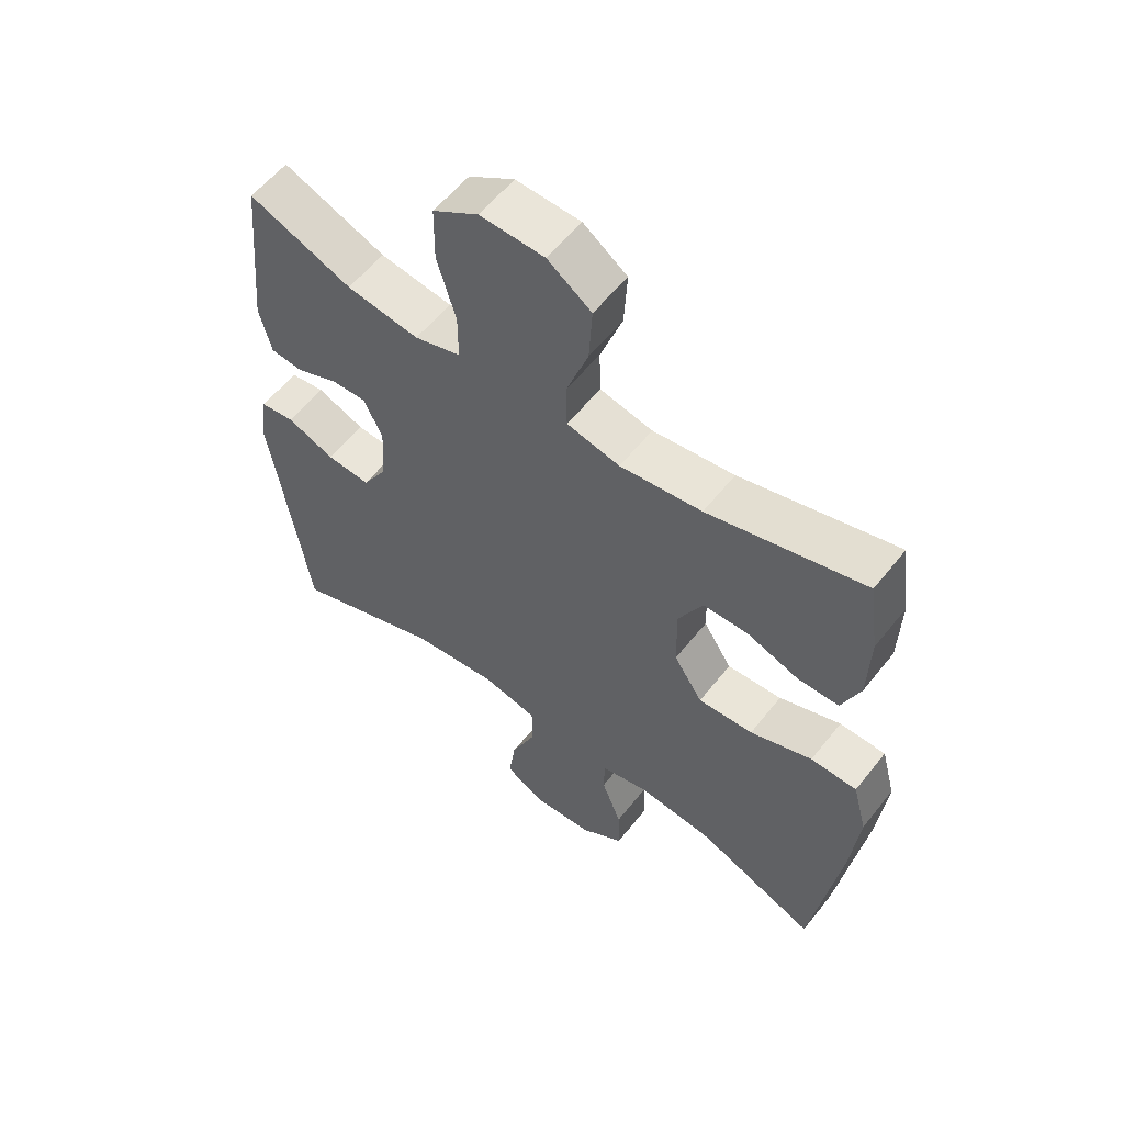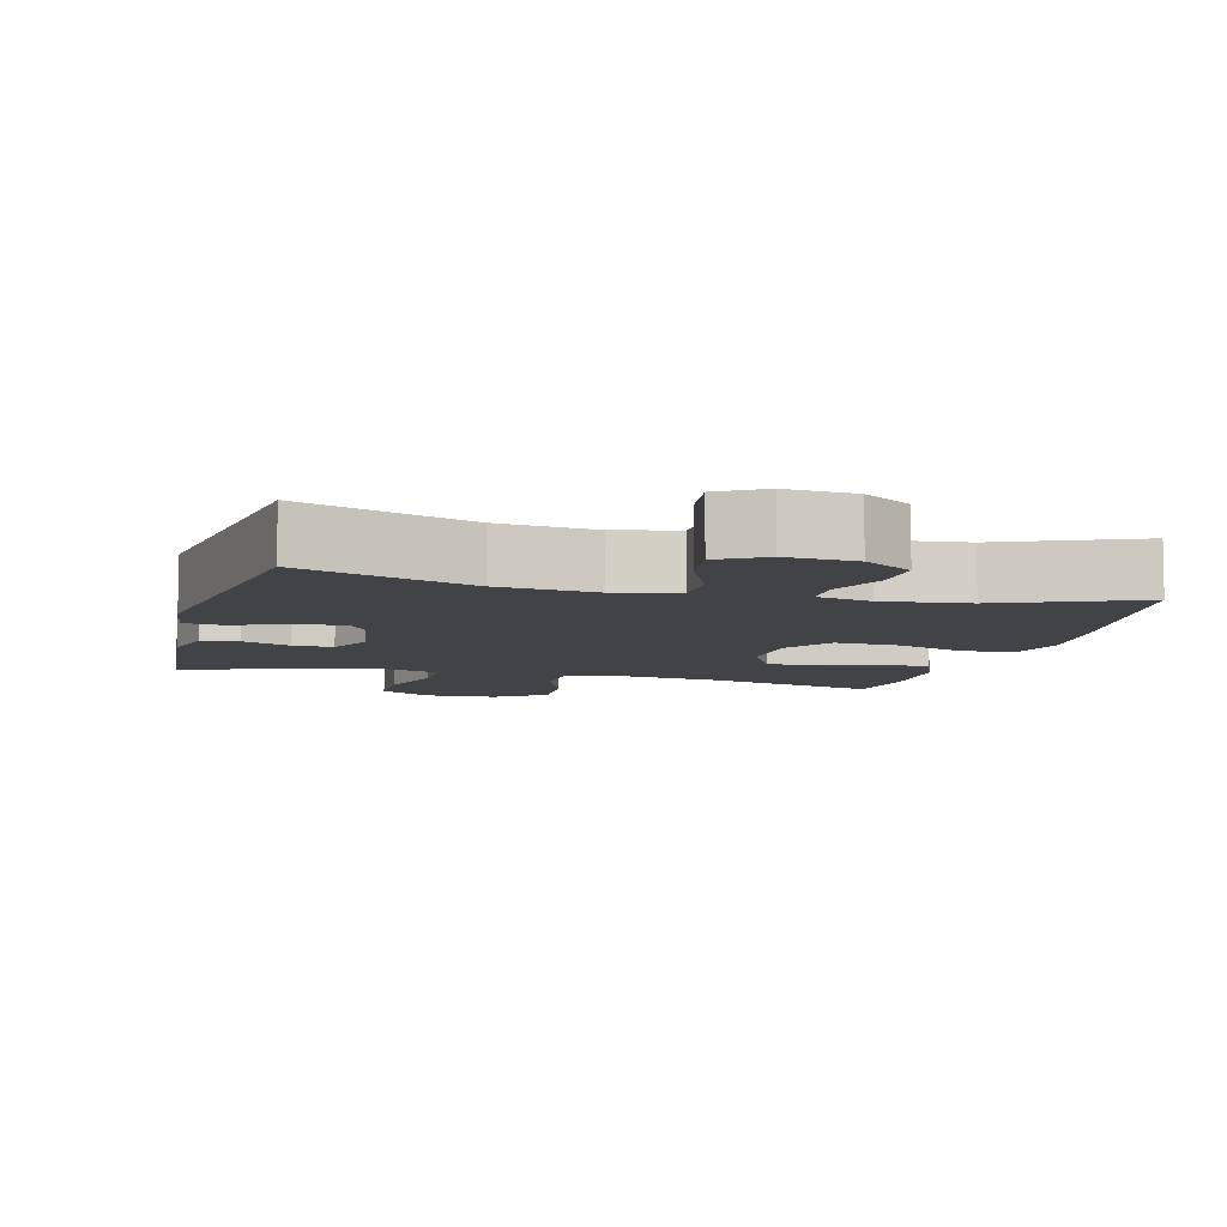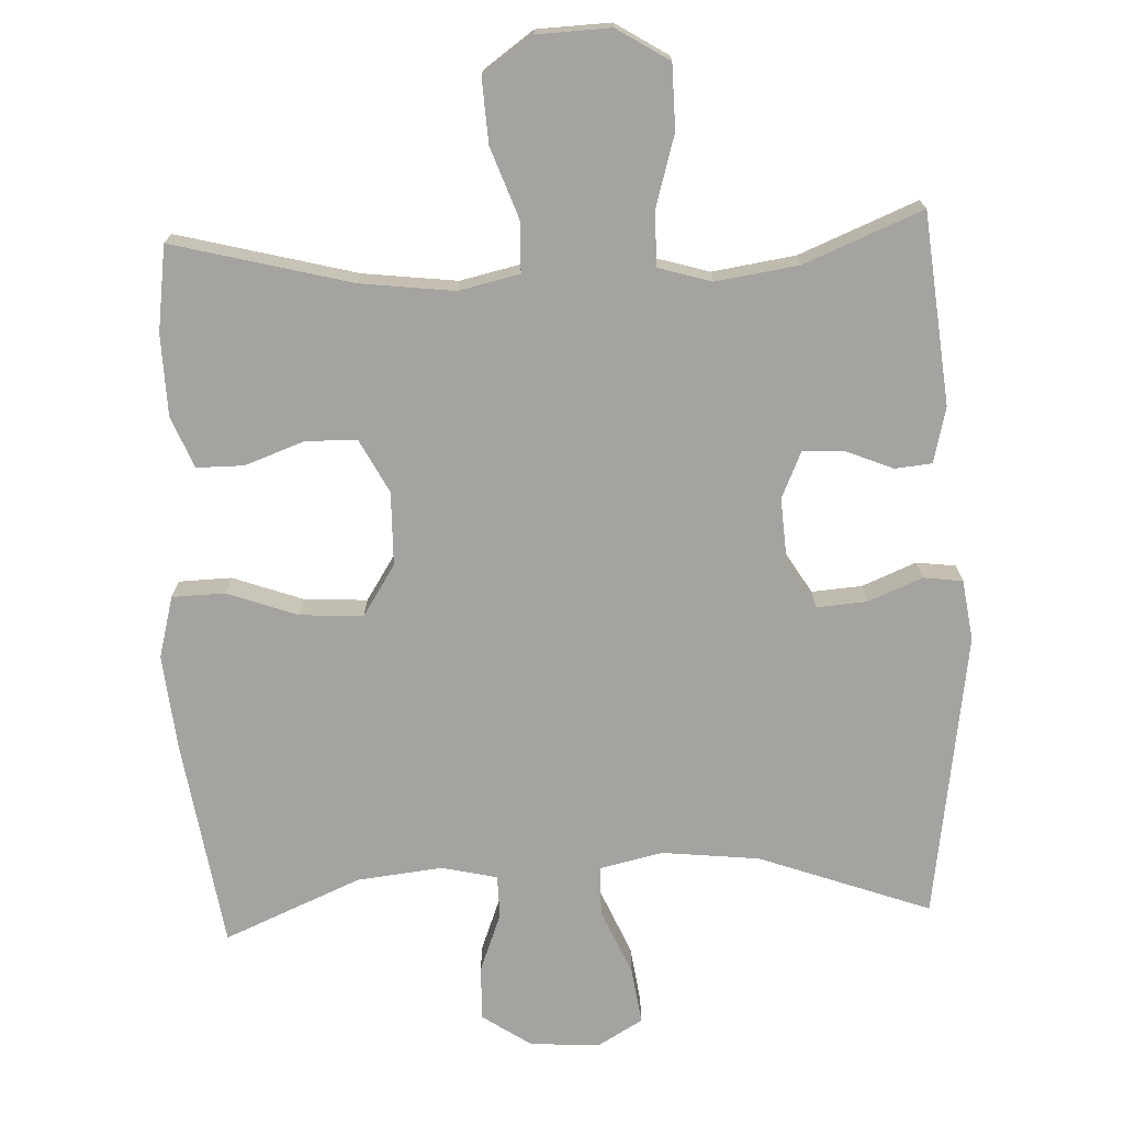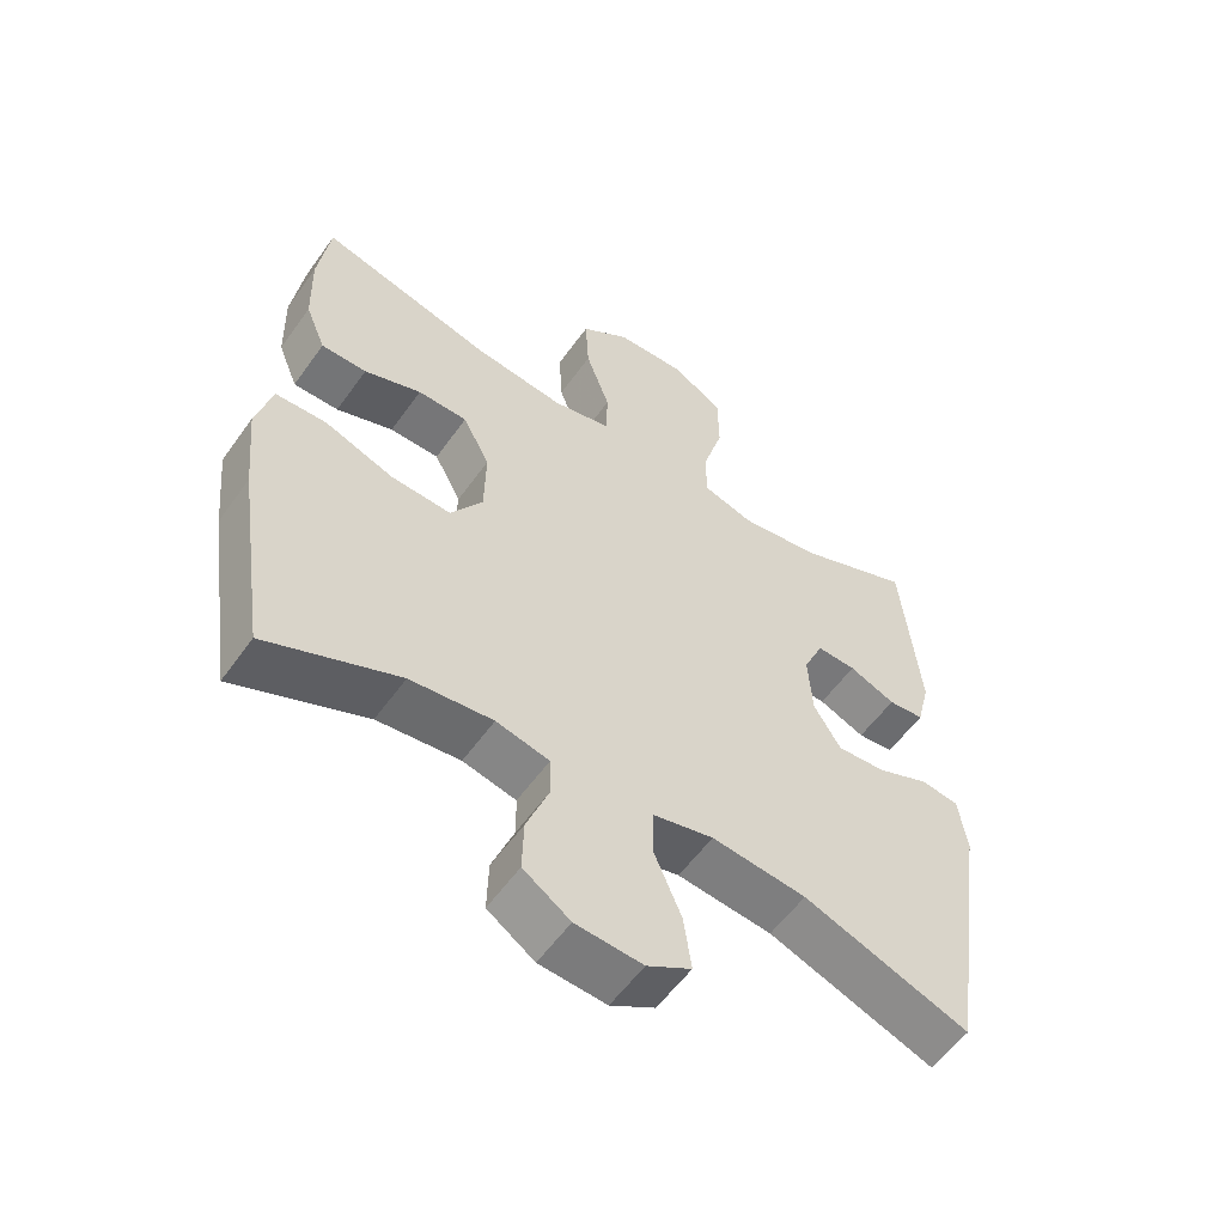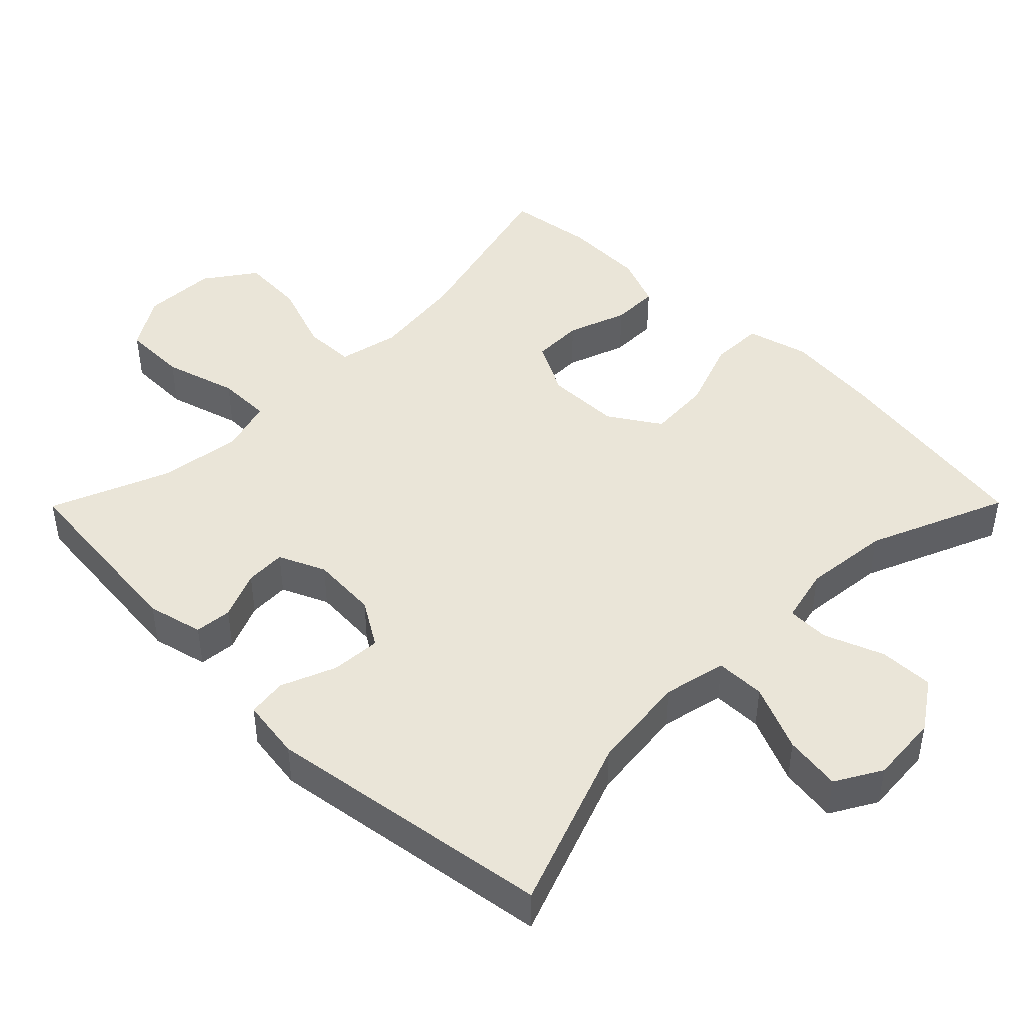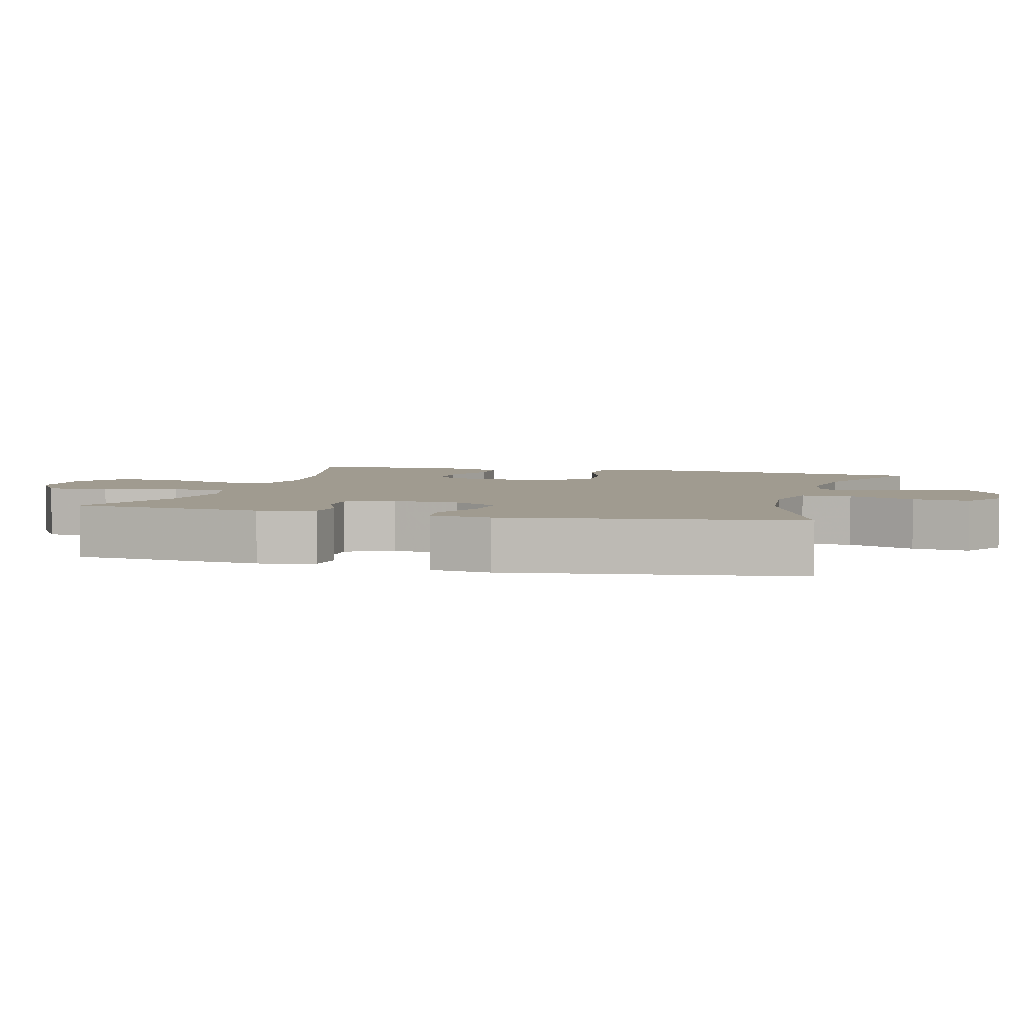
<metadata>
{"format":"obj","ext":"obj","renderer":"f3d","projection":"perspective","resolution":1024,"background":"white","views":[{"elev":57.7,"azim":-142.0,"up":"+Z"},{"elev":-7.5,"azim":165.3,"up":"+Y"},{"elev":-72.8,"azim":2.6,"up":"+Y"},{"elev":-56.5,"azim":-35.0,"up":"+Z"},{"elev":45.3,"azim":134.7,"up":"+Y"},{"elev":4.2,"azim":105.4,"up":"+Y"}]}
</metadata>
<code>
v -0.5 0.07 0.5
v -0.25 0.07 0.435
v -0.119 0.07 0.419
v -0.034 0.07 0.438
v -0.032 0.07 0.51
v -0.067 0.07 0.608
v -0.072 0.07 0.697
v -0.002 0.07 0.747
v 0.101 0.07 0.751
v 0.174 0.07 0.705
v 0.175 0.07 0.615
v 0.145 0.07 0.513
v 0.145 0.07 0.438
v 0.219 0.07 0.416
v 0.335 0.07 0.433
v 0.5 0.07 0.5
v 0.526 0.07 0.233
v 0.507 0.07 0.155
v 0.455 0.07 0.15
v 0.388 0.07 0.178
v 0.331 0.07 0.18
v 0.302 0.07 0.115
v 0.308 0.07 0.022
v 0.347 0.07 -0.042
v 0.417 0.07 -0.037
v 0.493 0.07 -0.006
v 0.548 0.07 -0.013
v 0.56 0.07 -0.098
v 0.5 0.07 -0.5
v 0.26 0.07 -0.412
v 0.123 0.07 -0.397
v 0.035 0.07 -0.417
v 0.034 0.07 -0.486
v 0.074 0.07 -0.579
v 0.085 0.07 -0.658
v 0.021 0.07 -0.695
v -0.076 0.07 -0.688
v -0.144 0.07 -0.642
v -0.142 0.07 -0.566
v -0.11 0.07 -0.483
v -0.111 0.07 -0.424
v -0.188 0.07 -0.406
v -0.308 0.07 -0.419
v -0.5 0.07 -0.5
v -0.544 0.07 -0.205
v -0.557 0.07 -0.073
v -0.534 0.07 0.013
v -0.46 0.07 0.015
v -0.361 0.07 -0.021
v -0.273 0.07 -0.026
v -0.227 0.07 0.045
v -0.225 0.07 0.148
v -0.264 0.07 0.223
v -0.336 0.07 0.224
v -0.419 0.07 0.194
v -0.485 0.07 0.194
v -0.514 0.07 0.266
v -0.517 0.07 0.38
v -0.5 0 0.5
v -0.25 0 0.435
v -0.119 0 0.419
v -0.034 0 0.438
v -0.032 0 0.51
v -0.067 0 0.608
v -0.072 0 0.697
v -0.002 0 0.747
v 0.101 0 0.751
v 0.174 0 0.705
v 0.175 0 0.615
v 0.145 0 0.513
v 0.145 0 0.438
v 0.219 0 0.416
v 0.335 0 0.433
v 0.5 0 0.5
v 0.526 0 0.233
v 0.507 0 0.155
v 0.455 0 0.15
v 0.388 0 0.178
v 0.331 0 0.18
v 0.302 0 0.115
v 0.308 0 0.022
v 0.347 0 -0.042
v 0.417 0 -0.037
v 0.493 0 -0.006
v 0.548 0 -0.013
v 0.56 0 -0.098
v 0.5 0 -0.5
v 0.26 0 -0.412
v 0.123 0 -0.397
v 0.035 0 -0.417
v 0.034 0 -0.486
v 0.074 0 -0.579
v 0.085 0 -0.658
v 0.021 0 -0.695
v -0.076 0 -0.688
v -0.144 0 -0.642
v -0.142 0 -0.566
v -0.11 0 -0.483
v -0.111 0 -0.424
v -0.188 0 -0.406
v -0.308 0 -0.419
v -0.5 0 -0.5
v -0.544 0 -0.205
v -0.557 0 -0.073
v -0.534 0 0.013
v -0.46 0 0.015
v -0.361 0 -0.021
v -0.273 0 -0.026
v -0.227 0 0.045
v -0.225 0 0.148
v -0.264 0 0.223
v -0.336 0 0.224
v -0.419 0 0.194
v -0.485 0 0.194
v -0.514 0 0.266
v -0.517 0 0.38
f 58 1 2
f 57 58 2
f 56 57 2
f 55 56 2
f 54 55 2
f 53 54 2 3
f 52 53 3 4
f 51 52 4
f 47 48 49
f 46 47 49
f 45 46 49
f 44 45 49
f 43 44 49
f 42 43 49 50
f 41 42 50 51
f 38 39 40
f 37 38 40
f 36 37 40
f 35 36 40
f 34 35 40
f 33 34 40
f 32 33 40 41
f 41 51 4
f 32 41 4
f 31 32 4
f 28 29 30
f 27 28 30
f 26 27 30
f 25 26 30
f 24 25 30 31
f 18 19 20
f 17 18 20
f 16 17 20
f 15 16 20
f 14 15 20 21
f 13 14 21 22
f 10 11 12
f 9 10 12
f 8 9 12
f 7 8 12
f 6 7 12
f 5 6 12
f 5 12 13
f 31 4 5
f 24 31 5
f 23 24 5
f 5 13 22 23
f 60 59 116
f 60 116 115
f 60 115 114
f 60 114 113
f 60 113 112
f 61 60 112 111
f 62 61 111 110
f 62 110 109
f 107 106 105
f 107 105 104
f 107 104 103
f 107 103 102
f 107 102 101
f 108 107 101 100
f 109 108 100 99
f 98 97 96
f 98 96 95
f 98 95 94
f 98 94 93
f 98 93 92
f 98 92 91
f 99 98 91 90
f 62 109 99
f 62 99 90
f 62 90 89
f 88 87 86
f 88 86 85
f 88 85 84
f 88 84 83
f 89 88 83 82
f 78 77 76
f 78 76 75
f 78 75 74
f 78 74 73
f 79 78 73 72
f 80 79 72 71
f 70 69 68
f 70 68 67
f 70 67 66
f 70 66 65
f 70 65 64
f 70 64 63
f 71 70 63
f 63 62 89
f 63 89 82
f 63 82 81
f 81 80 71 63
f 1 59 60 2
f 2 60 61 3
f 3 61 62 4
f 4 62 63 5
f 5 63 64 6
f 6 64 65 7
f 7 65 66 8
f 8 66 67 9
f 9 67 68 10
f 10 68 69 11
f 11 69 70 12
f 12 70 71 13
f 13 71 72 14
f 14 72 73 15
f 15 73 74 16
f 16 74 75 17
f 17 75 76 18
f 18 76 77 19
f 19 77 78 20
f 20 78 79 21
f 21 79 80 22
f 22 80 81 23
f 23 81 82 24
f 24 82 83 25
f 25 83 84 26
f 26 84 85 27
f 27 85 86 28
f 28 86 87 29
f 29 87 88 30
f 30 88 89 31
f 31 89 90 32
f 32 90 91 33
f 33 91 92 34
f 34 92 93 35
f 35 93 94 36
f 36 94 95 37
f 37 95 96 38
f 38 96 97 39
f 39 97 98 40
f 40 98 99 41
f 41 99 100 42
f 42 100 101 43
f 43 101 102 44
f 44 102 103 45
f 45 103 104 46
f 46 104 105 47
f 47 105 106 48
f 48 106 107 49
f 49 107 108 50
f 50 108 109 51
f 51 109 110 52
f 52 110 111 53
f 53 111 112 54
f 54 112 113 55
f 55 113 114 56
f 56 114 115 57
f 57 115 116 58
f 58 116 59 1

</code>
